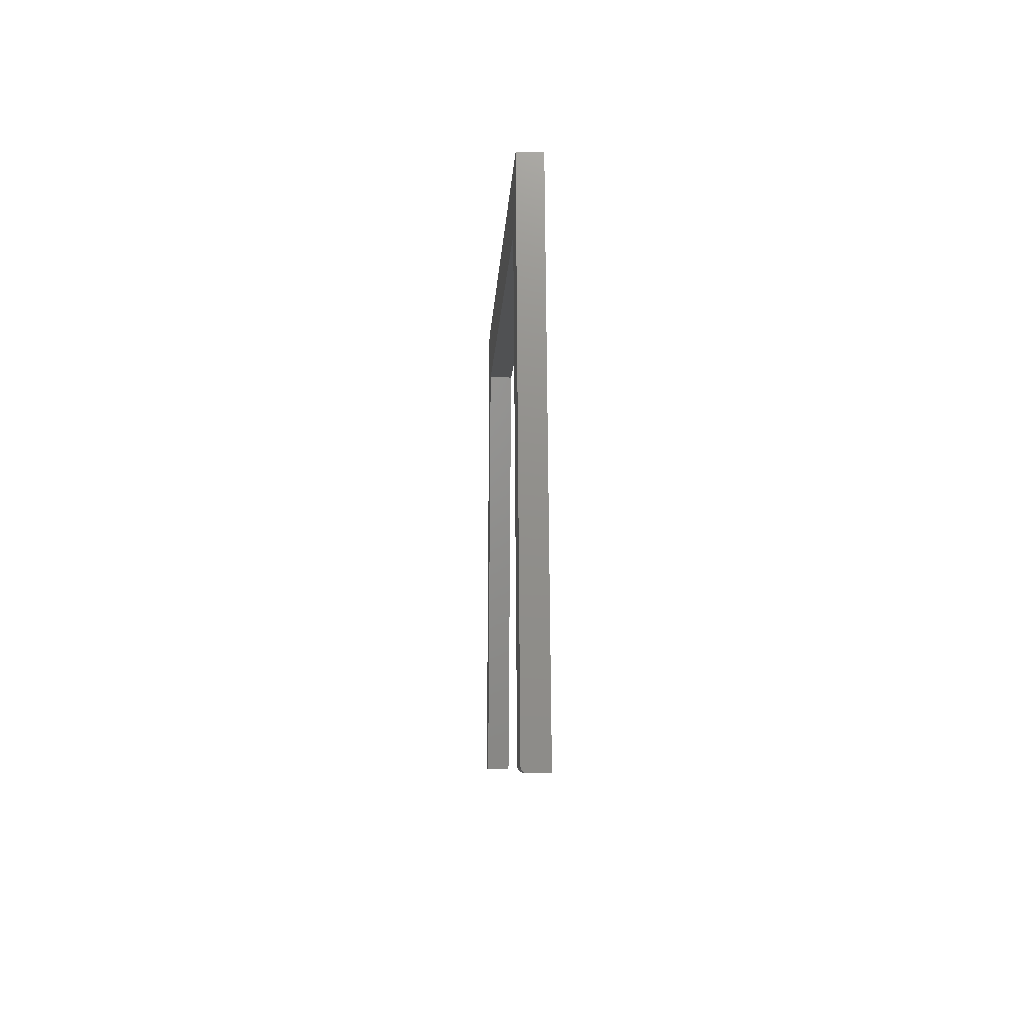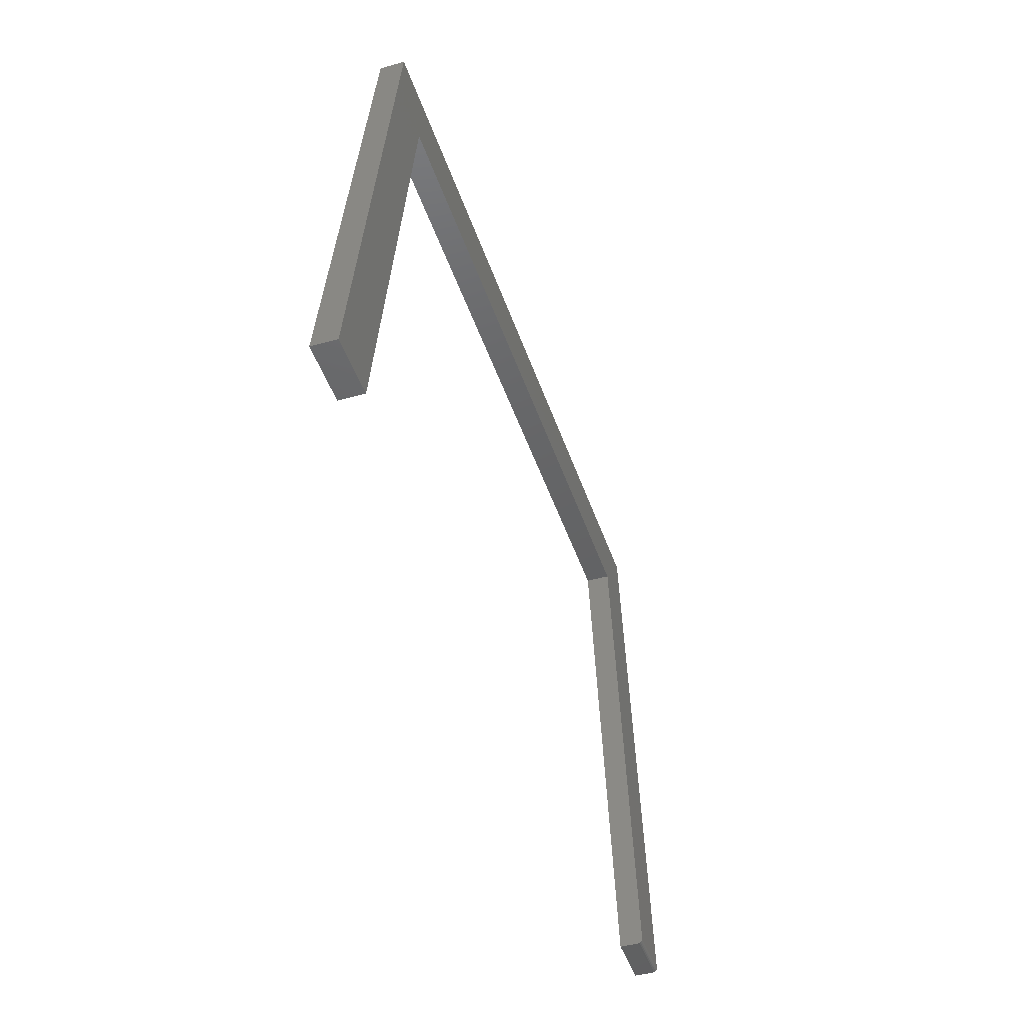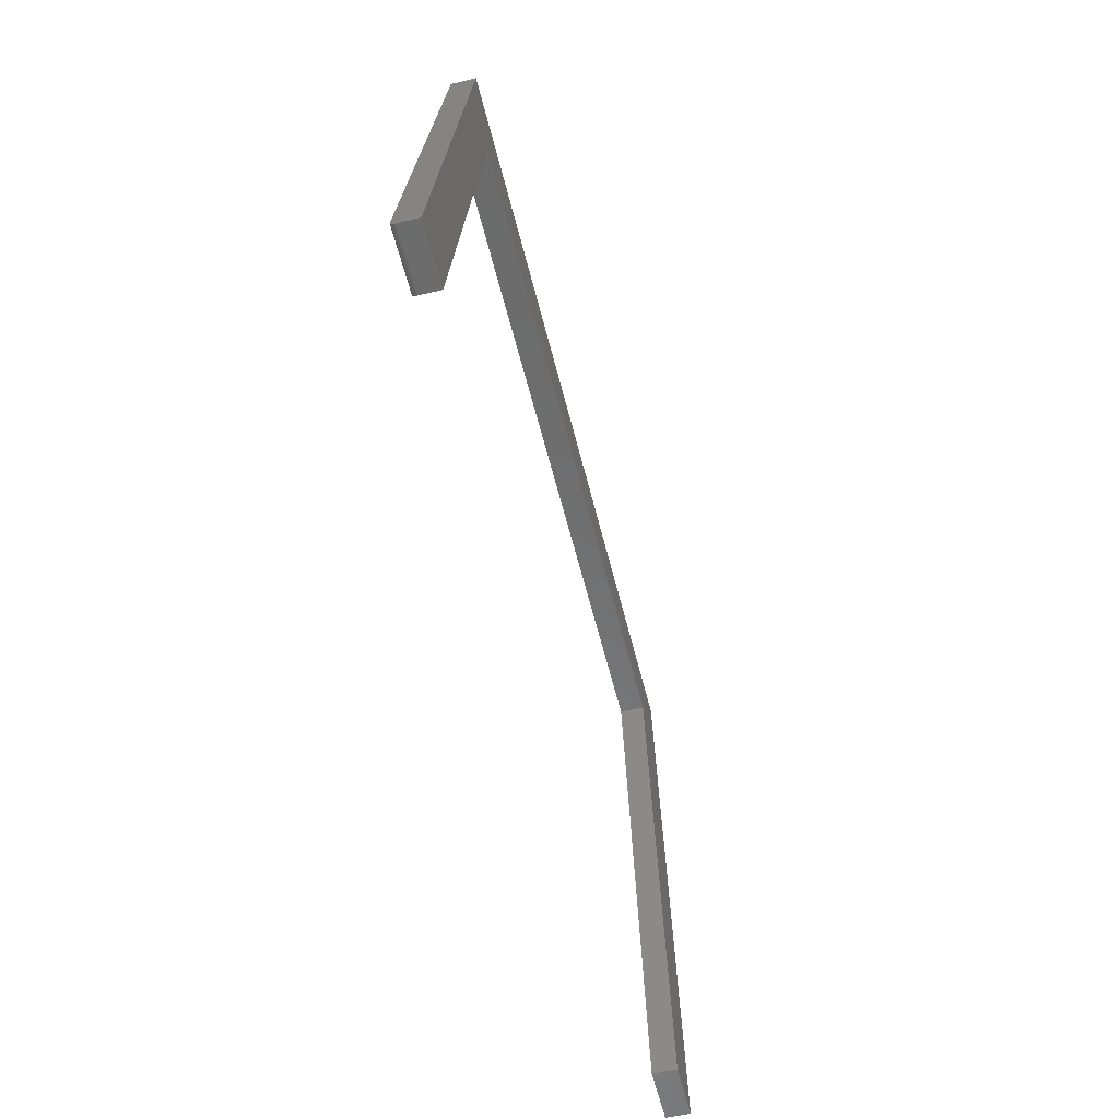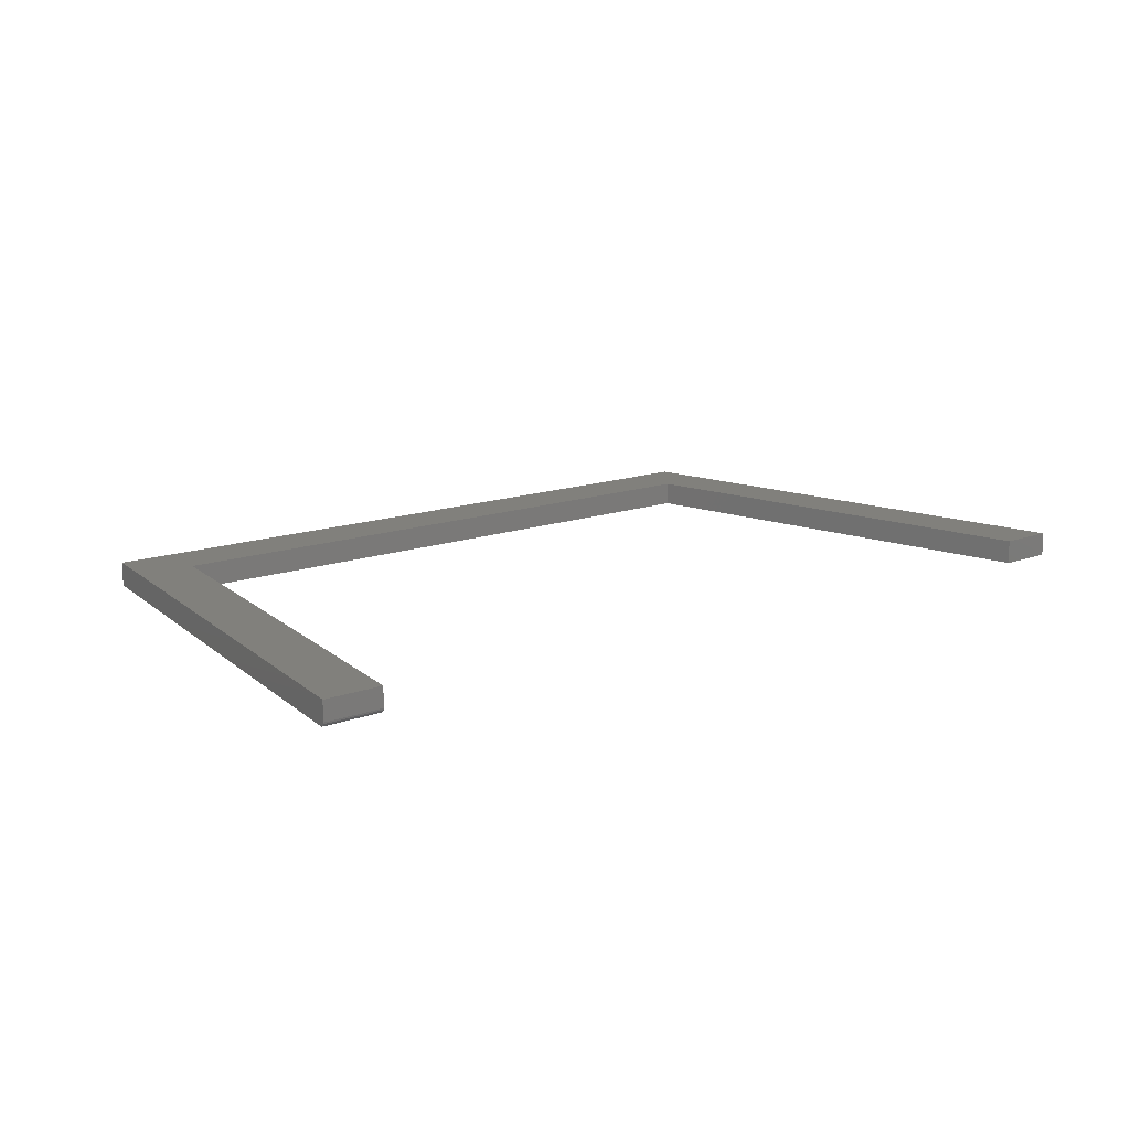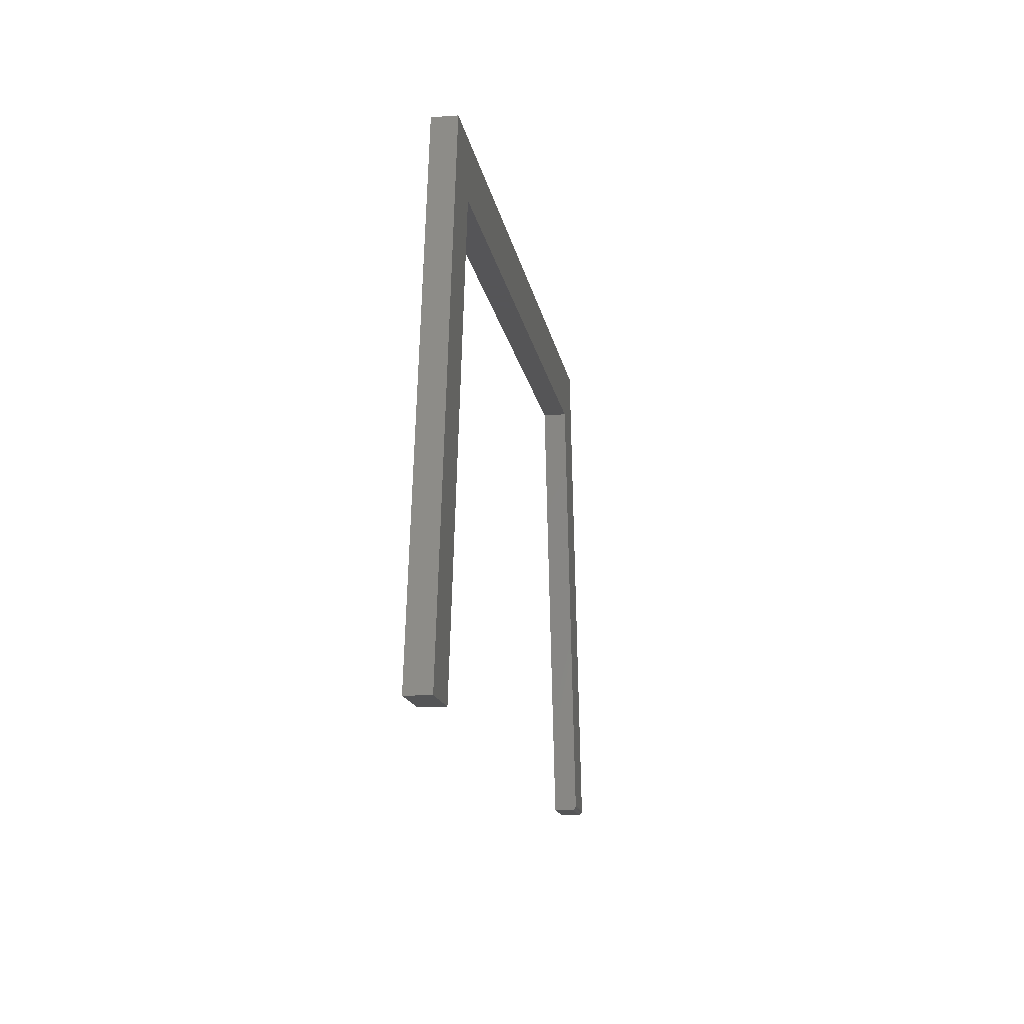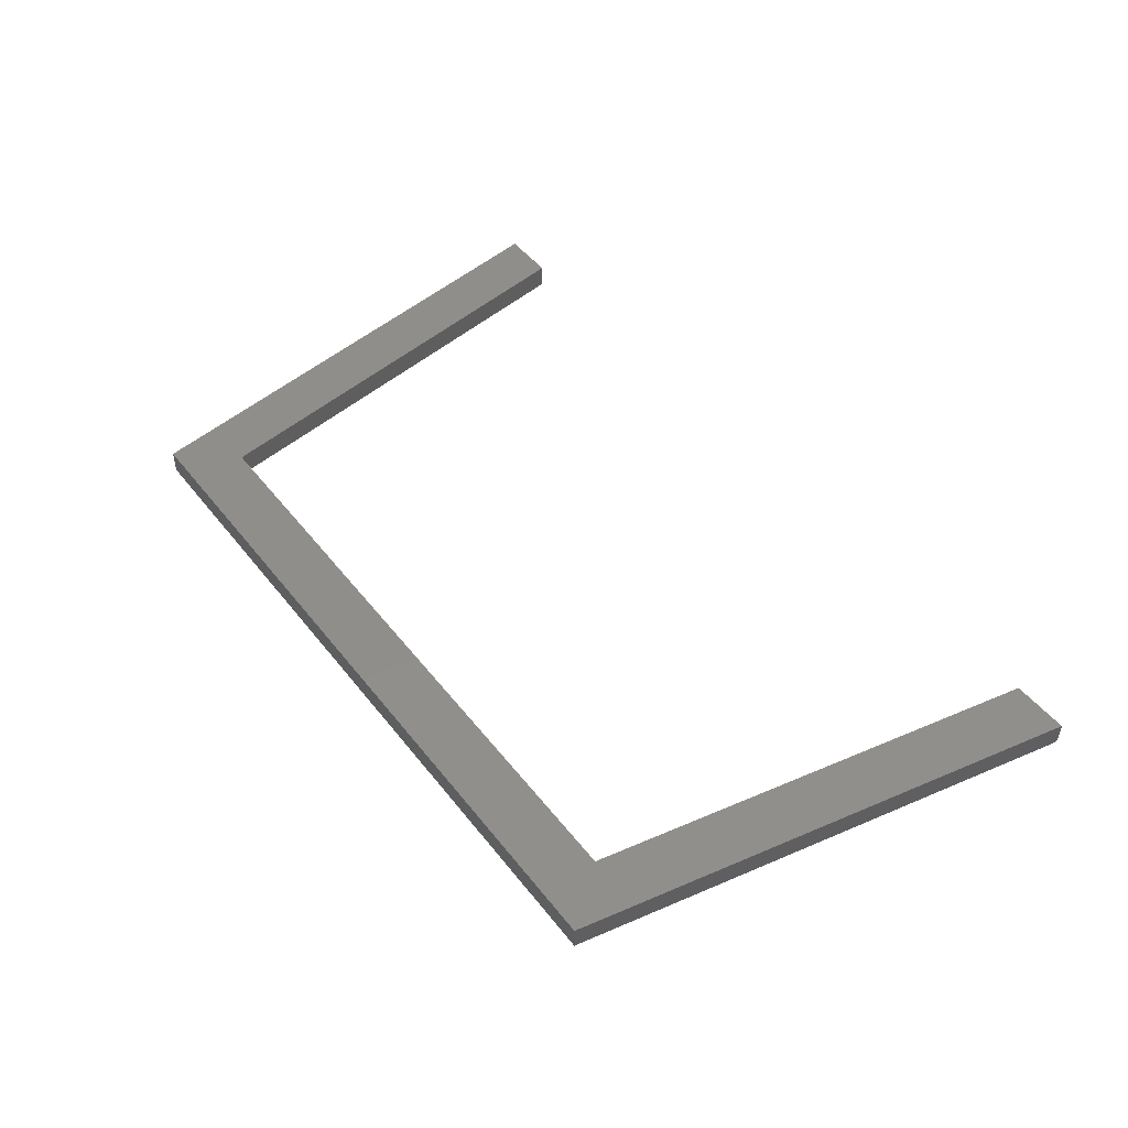
<metadata>
{"format":"stl","ext":"stl","renderer":"f3d","projection":"perspective","resolution":1024,"background":"white","views":[{"elev":-7.0,"azim":87.7,"up":"+Z"},{"elev":-45.1,"azim":-71.9,"up":"+Z"},{"elev":-57.7,"azim":103.8,"up":"+Z"},{"elev":14.0,"azim":140.6,"up":"+Y"},{"elev":-14.1,"azim":-81.1,"up":"+Z"},{"elev":46.9,"azim":54.3,"up":"+Y"}]}
</metadata>
<code>
# stl→obj: 30 verts, 56 faces
v -0.5289 -0.03906 0.2109
v -0.75 -0.03906 -0.5312
v -0.6553 -0.03906 -0.5312
v -0.6079 -0.03906 0.3056
v 0.007895 -0.03906 0.2109
v 0.5289 -0.03906 0.2109
v 0.007895 -0.03906 0.3056
v 0.6539 -0.03906 -0.5234
v 0.7487 -0.03906 -0.5234
v 0.6079 -0.03906 0.3056
v 0.75 -0.03125 -0.5312
v 0.7498 -0.03581 -0.5298
v 0.7499 -0.03361 -0.5309
v 0.75 1.665e-16 -0.5312
v 0.6079 2.437e-16 0.3056
v 0.7491 -0.03868 -0.5259
v 0.7495 -0.03756 -0.528
v 0.6553 -0.03125 -0.5312
v 0.6553 1.56e-16 -0.5312
v 0.6552 -0.03367 -0.5309
v 0.655 -0.03586 -0.5297
v 0.6547 -0.03759 -0.528
v 0.6543 -0.03869 -0.5258
v 0.5289 2.244e-16 0.2109
v -0.5289 1.069e-16 0.2109
v -0.6553 1.052e-17 -0.5312
v -0.75 0 -0.5312
v -0.6079 1.087e-16 0.3056
v 0.007895 1.771e-16 0.3056
v 0.007895 1.665e-16 0.2109
f 1 2 3
f 4 2 1
f 4 1 5
f 4 5 6
f 4 6 7
f 8 9 6
f 6 9 10
f 6 10 7
f 11 12 13
f 14 15 10
f 14 10 9
f 14 9 16
f 14 16 17
f 14 17 12
f 14 12 11
f 18 19 11
f 11 19 14
f 18 20 21
f 19 18 21
f 19 21 22
f 19 22 23
f 19 23 8
f 19 8 6
f 19 6 24
f 18 11 20
f 20 11 13
f 20 13 21
f 21 13 12
f 21 12 22
f 22 12 17
f 22 17 23
f 23 17 16
f 23 16 8
f 8 16 9
f 25 26 27
f 24 28 29
f 24 29 15
f 24 15 14
f 24 14 19
f 28 24 30
f 28 30 25
f 28 25 27
f 4 28 2
f 2 28 27
f 7 29 4
f 4 29 28
f 10 15 7
f 7 15 29
f 5 30 6
f 6 30 24
f 1 25 5
f 5 25 30
f 3 26 1
f 1 26 25
f 2 27 3
f 3 27 26

</code>
